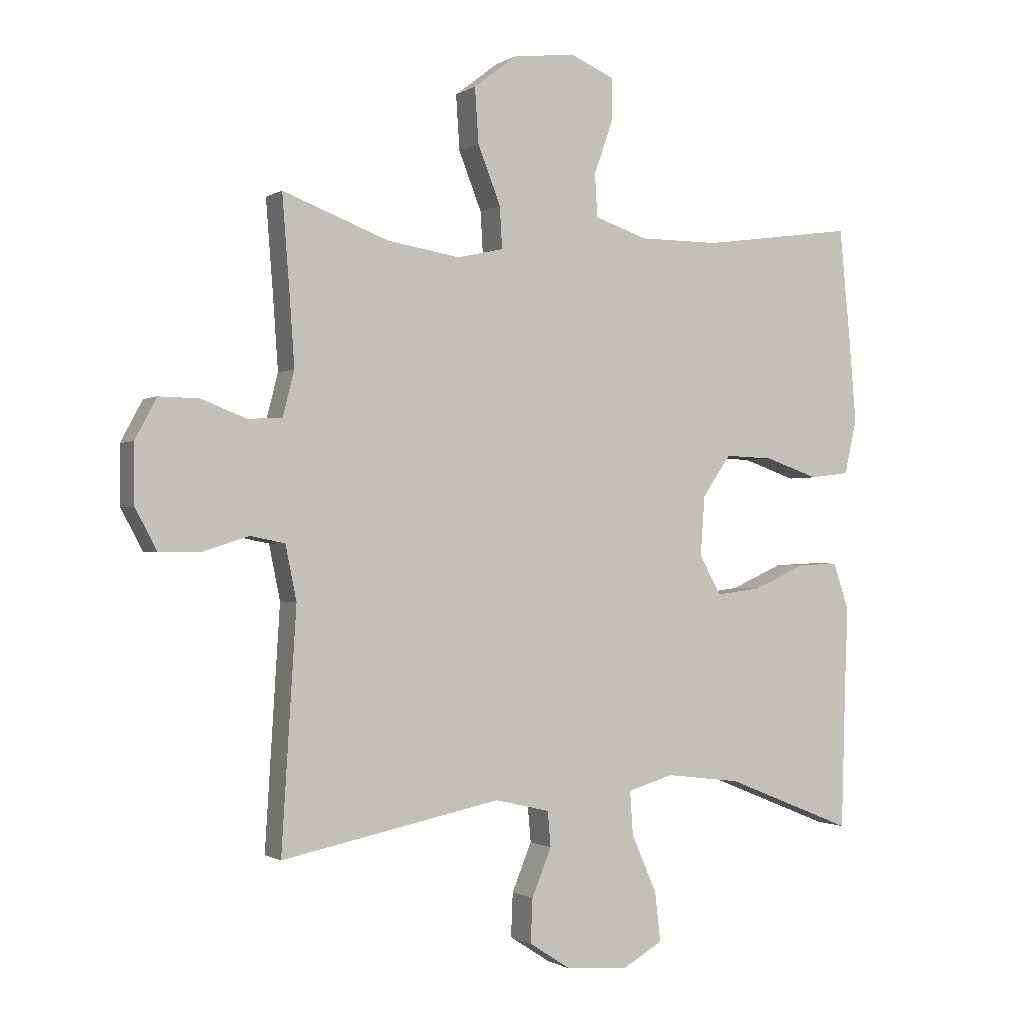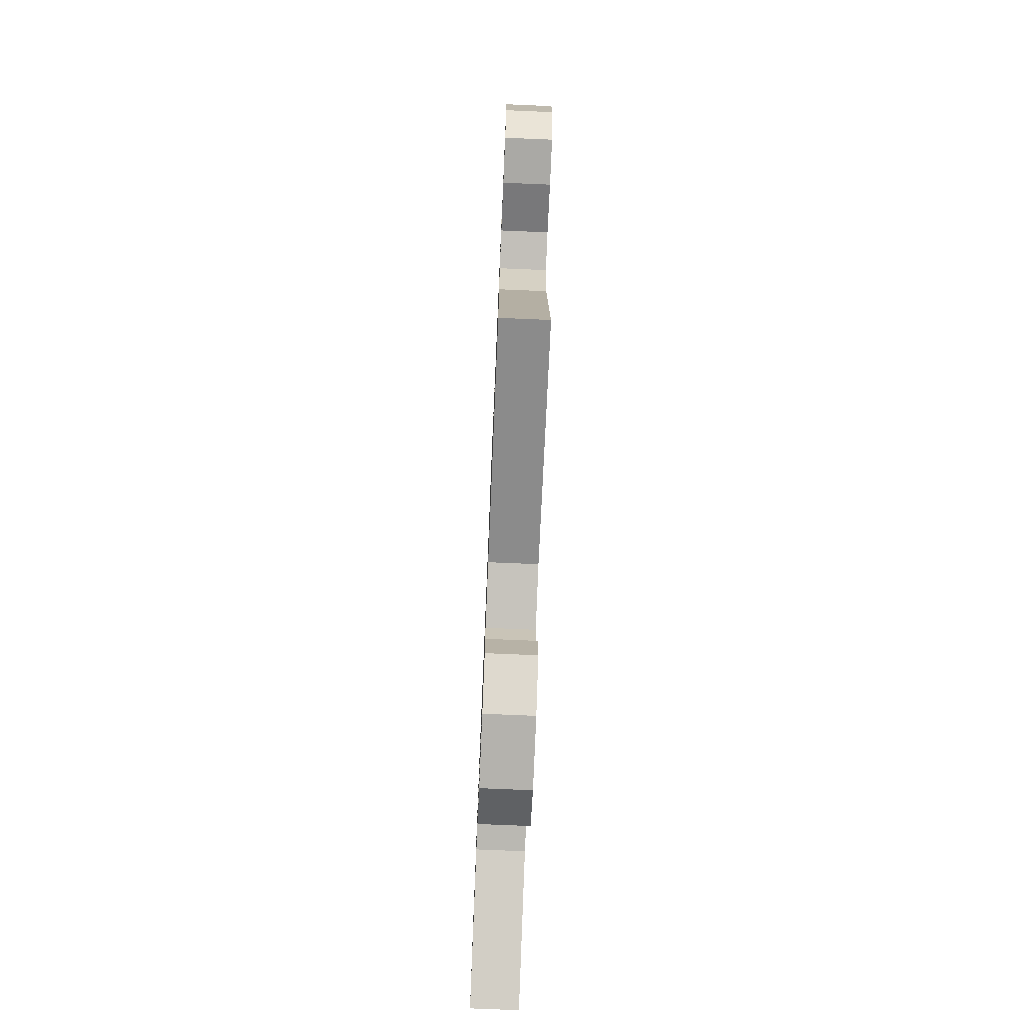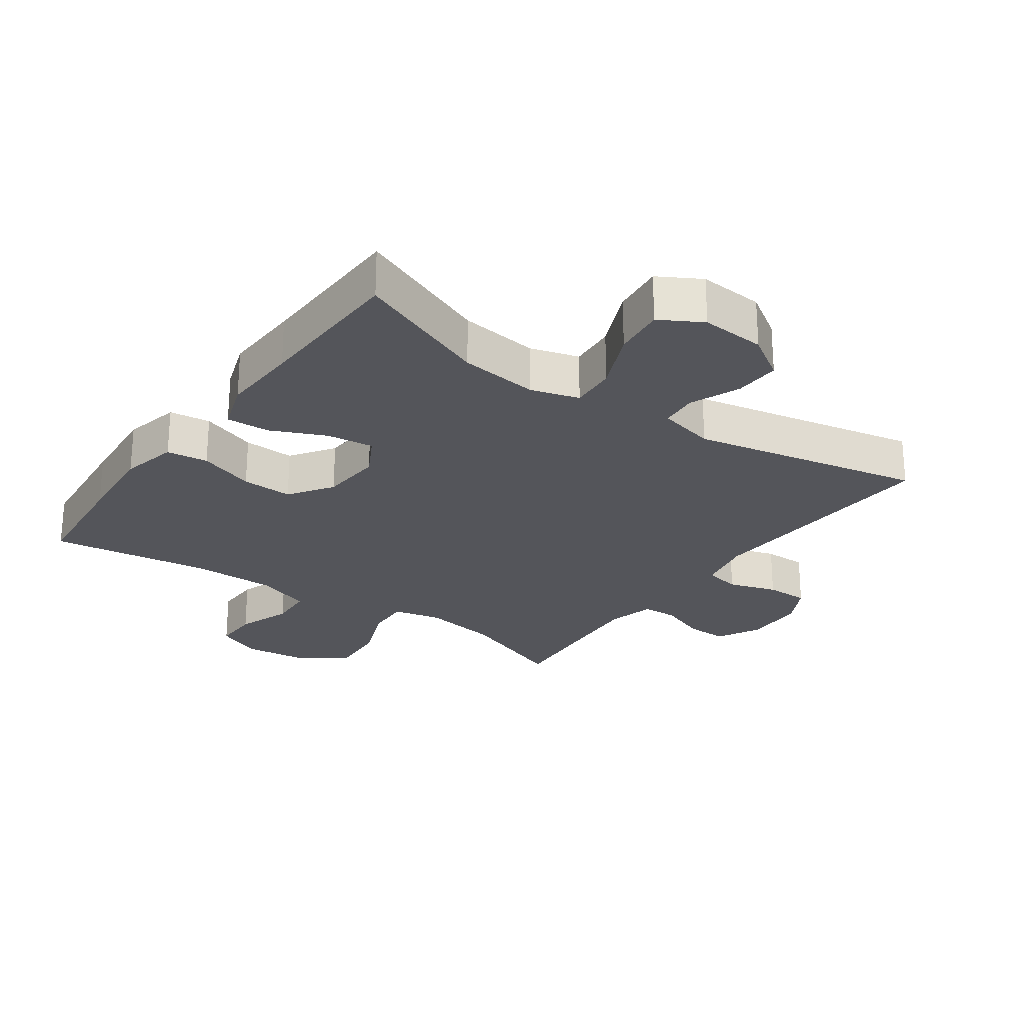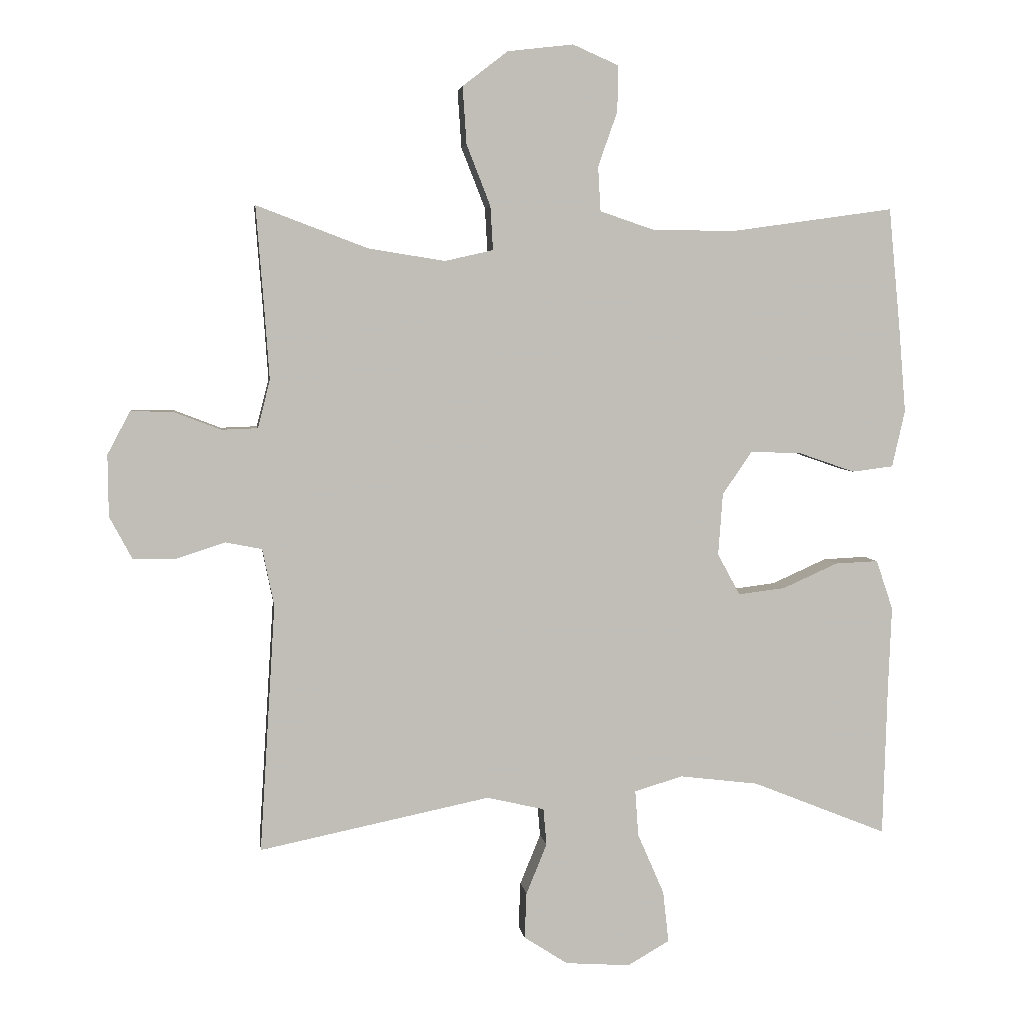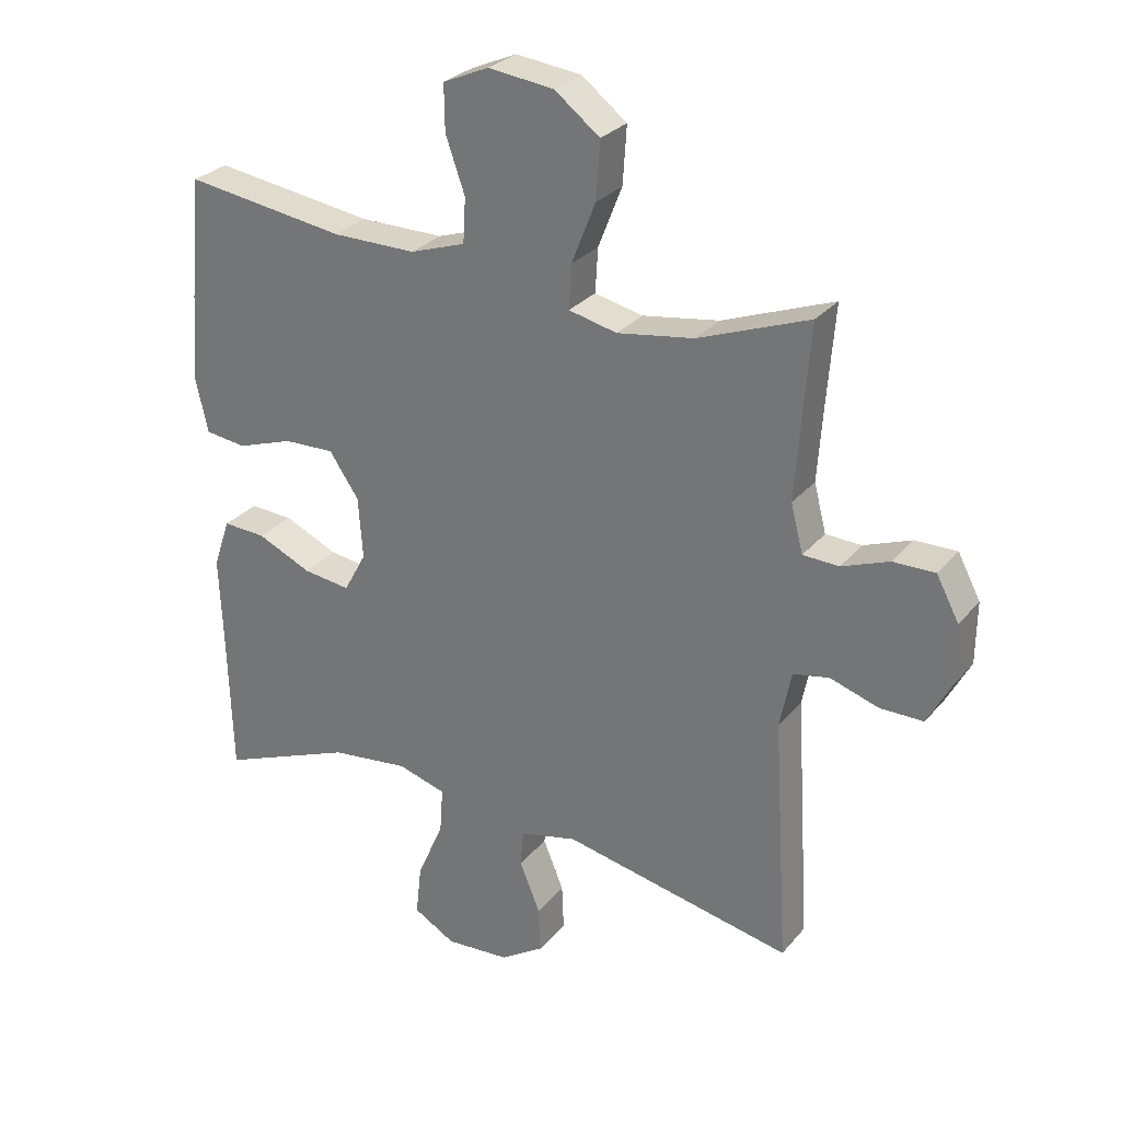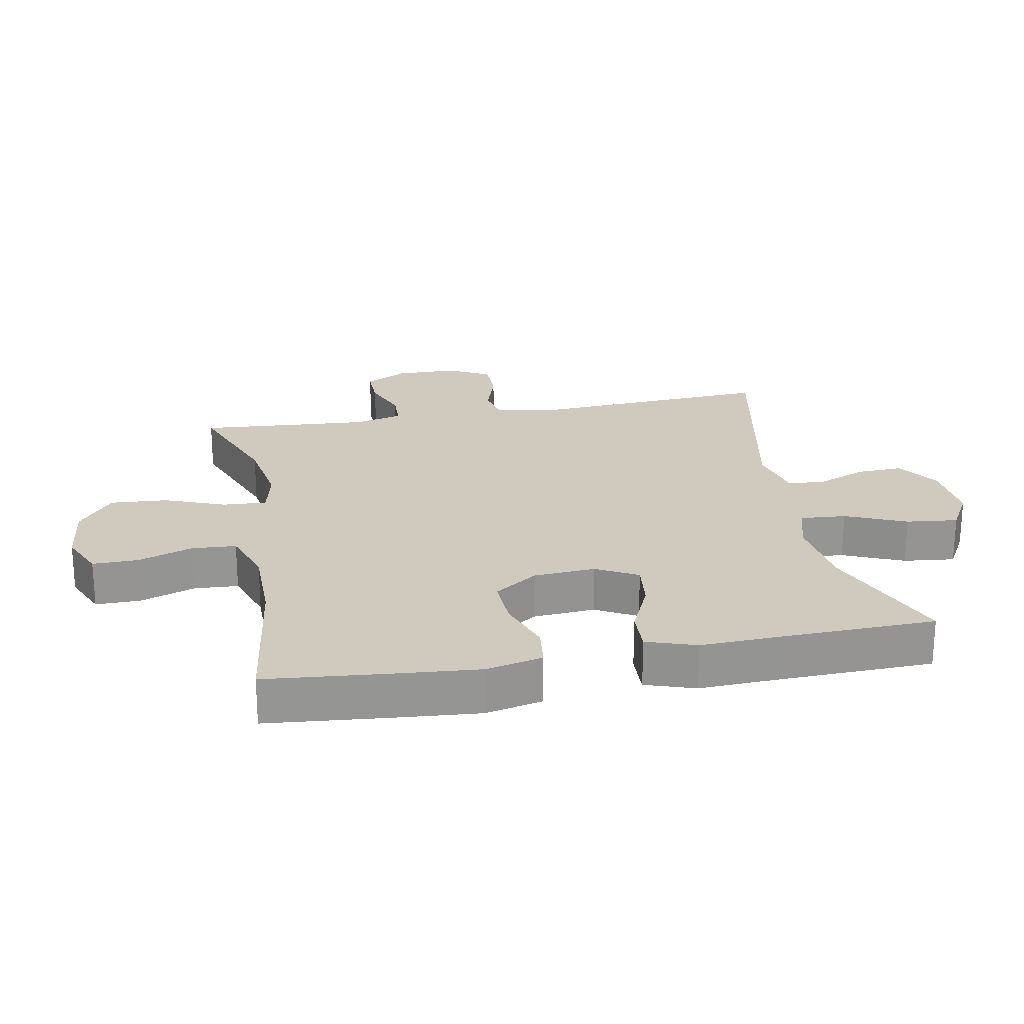
<metadata>
{"format":"obj","ext":"obj","renderer":"f3d","projection":"perspective","resolution":1024,"background":"white","views":[{"elev":-1.0,"azim":-26.2,"up":"+Z"},{"elev":-75.4,"azim":-92.4,"up":"+Z"},{"elev":-25.0,"azim":144.6,"up":"+Y"},{"elev":4.6,"azim":-7.7,"up":"+Z"},{"elev":28.3,"azim":-148.7,"up":"+Z"},{"elev":23.1,"azim":79.3,"up":"+Y"}]}
</metadata>
<code>
v 0.5 0.07 0.5
v 0.518 0.07 0.313
v 0.529 0.07 0.18
v 0.509 0.07 0.092
v 0.445 0.07 0.084
v 0.358 0.07 0.114
v 0.279 0.07 0.117
v 0.233 0.07 0.05
v 0.226 0.07 -0.046
v 0.261 0.07 -0.11
v 0.334 0.07 -0.101
v 0.419 0.07 -0.063
v 0.486 0.07 -0.06
v 0.512 0.07 -0.137
v 0.507 0.07 -0.259
v 0.5 0.07 -0.5
v 0.291 0.07 -0.416
v 0.169 0.07 -0.401
v 0.094 0.07 -0.423
v 0.099 0.07 -0.494
v 0.14 0.07 -0.588
v 0.149 0.07 -0.668
v 0.084 0.07 -0.705
v -0.016 0.07 -0.698
v -0.084 0.07 -0.654
v -0.081 0.07 -0.583
v -0.049 0.07 -0.505
v -0.054 0.07 -0.448
v -0.143 0.07 -0.427
v -0.5 0.07 -0.5
v -0.476 0.07 -0.116
v -0.494 0.07 -0.028
v -0.55 0.07 -0.017
v -0.625 0.07 -0.041
v -0.692 0.07 -0.041
v -0.727 0.07 0.025
v -0.728 0.07 0.12
v -0.693 0.07 0.186
v -0.628 0.07 0.185
v -0.555 0.07 0.157
v -0.499 0.07 0.159
v -0.48 0.07 0.233
v -0.488 0.07 0.347
v -0.5 0.07 0.5
v -0.328 0.07 0.435
v -0.209 0.07 0.416
v -0.134 0.07 0.433
v -0.138 0.07 0.501
v -0.175 0.07 0.595
v -0.181 0.07 0.684
v -0.111 0.07 0.738
v -0.009 0.07 0.75
v 0.062 0.07 0.719
v 0.061 0.07 0.648
v 0.031 0.07 0.563
v 0.035 0.07 0.494
v 0.121 0.07 0.465
v 0.251 0.07 0.465
v 0.5 0 0.5
v 0.518 0 0.313
v 0.529 0 0.18
v 0.509 0 0.092
v 0.445 0 0.084
v 0.358 0 0.114
v 0.279 0 0.117
v 0.233 0 0.05
v 0.226 0 -0.046
v 0.261 0 -0.11
v 0.334 0 -0.101
v 0.419 0 -0.063
v 0.486 0 -0.06
v 0.512 0 -0.137
v 0.507 0 -0.259
v 0.5 0 -0.5
v 0.291 0 -0.416
v 0.169 0 -0.401
v 0.094 0 -0.423
v 0.099 0 -0.494
v 0.14 0 -0.588
v 0.149 0 -0.668
v 0.084 0 -0.705
v -0.016 0 -0.698
v -0.084 0 -0.654
v -0.081 0 -0.583
v -0.049 0 -0.505
v -0.054 0 -0.448
v -0.143 0 -0.427
v -0.5 0 -0.5
v -0.476 0 -0.116
v -0.494 0 -0.028
v -0.55 0 -0.017
v -0.625 0 -0.041
v -0.692 0 -0.041
v -0.727 0 0.025
v -0.728 0 0.12
v -0.693 0 0.186
v -0.628 0 0.185
v -0.555 0 0.157
v -0.499 0 0.159
v -0.48 0 0.233
v -0.488 0 0.347
v -0.5 0 0.5
v -0.328 0 0.435
v -0.209 0 0.416
v -0.134 0 0.433
v -0.138 0 0.501
v -0.175 0 0.595
v -0.181 0 0.684
v -0.111 0 0.738
v -0.009 0 0.75
v 0.062 0 0.719
v 0.061 0 0.648
v 0.031 0 0.563
v 0.035 0 0.494
v 0.121 0 0.465
v 0.251 0 0.465
f 52 53 54 55
f 52 55 56
f 51 52 56
f 48 49 50 51
f 47 48 51 56
f 43 44 45
f 42 43 45 46
f 41 42 46 47
f 37 38 39 40
f 37 40 41
f 36 37 41
f 33 34 35 36
f 32 33 36 41
f 31 32 41 47
f 29 30 31 47
f 24 25 26 27
f 24 27 28
f 23 24 28
f 20 21 22 23
f 19 20 23 28
f 18 19 28 29
f 15 16 17
f 15 17 18
f 11 12 13 14
f 10 11 14 15
f 3 4 5 6
f 3 6 7
f 58 1 2 3
f 57 58 3 7
f 10 15 18 29
f 9 10 29 47
f 8 9 47 56
f 7 8 56 57
f 113 112 111 110
f 114 113 110
f 114 110 109
f 109 108 107 106
f 114 109 106 105
f 103 102 101
f 104 103 101 100
f 105 104 100 99
f 98 97 96 95
f 99 98 95
f 99 95 94
f 94 93 92 91
f 99 94 91 90
f 105 99 90 89
f 105 89 88 87
f 85 84 83 82
f 86 85 82
f 86 82 81
f 81 80 79 78
f 86 81 78 77
f 87 86 77 76
f 75 74 73
f 76 75 73
f 72 71 70 69
f 73 72 69 68
f 64 63 62 61
f 65 64 61
f 61 60 59 116
f 65 61 116 115
f 87 76 73 68
f 105 87 68 67
f 114 105 67 66
f 115 114 66 65
f 1 59 60 2
f 2 60 61 3
f 3 61 62 4
f 4 62 63 5
f 5 63 64 6
f 6 64 65 7
f 7 65 66 8
f 8 66 67 9
f 9 67 68 10
f 10 68 69 11
f 11 69 70 12
f 12 70 71 13
f 13 71 72 14
f 14 72 73 15
f 15 73 74 16
f 16 74 75 17
f 17 75 76 18
f 18 76 77 19
f 19 77 78 20
f 20 78 79 21
f 21 79 80 22
f 22 80 81 23
f 23 81 82 24
f 24 82 83 25
f 25 83 84 26
f 26 84 85 27
f 27 85 86 28
f 28 86 87 29
f 29 87 88 30
f 30 88 89 31
f 31 89 90 32
f 32 90 91 33
f 33 91 92 34
f 34 92 93 35
f 35 93 94 36
f 36 94 95 37
f 37 95 96 38
f 38 96 97 39
f 39 97 98 40
f 40 98 99 41
f 41 99 100 42
f 42 100 101 43
f 43 101 102 44
f 44 102 103 45
f 45 103 104 46
f 46 104 105 47
f 47 105 106 48
f 48 106 107 49
f 49 107 108 50
f 50 108 109 51
f 51 109 110 52
f 52 110 111 53
f 53 111 112 54
f 54 112 113 55
f 55 113 114 56
f 56 114 115 57
f 57 115 116 58
f 58 116 59 1

</code>
